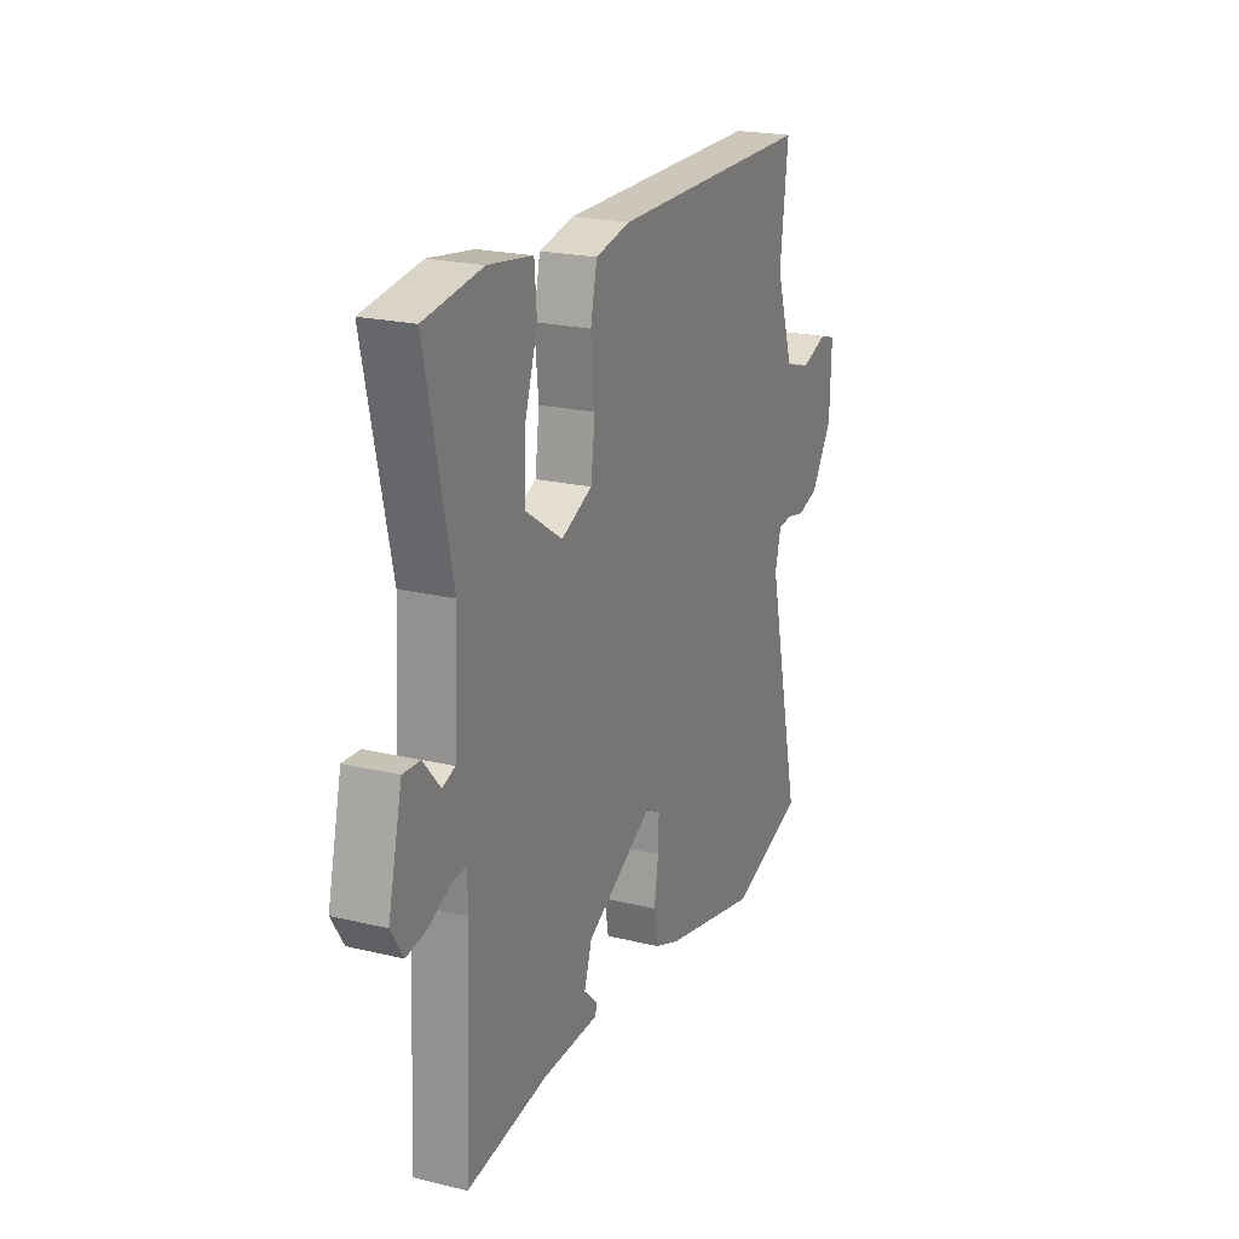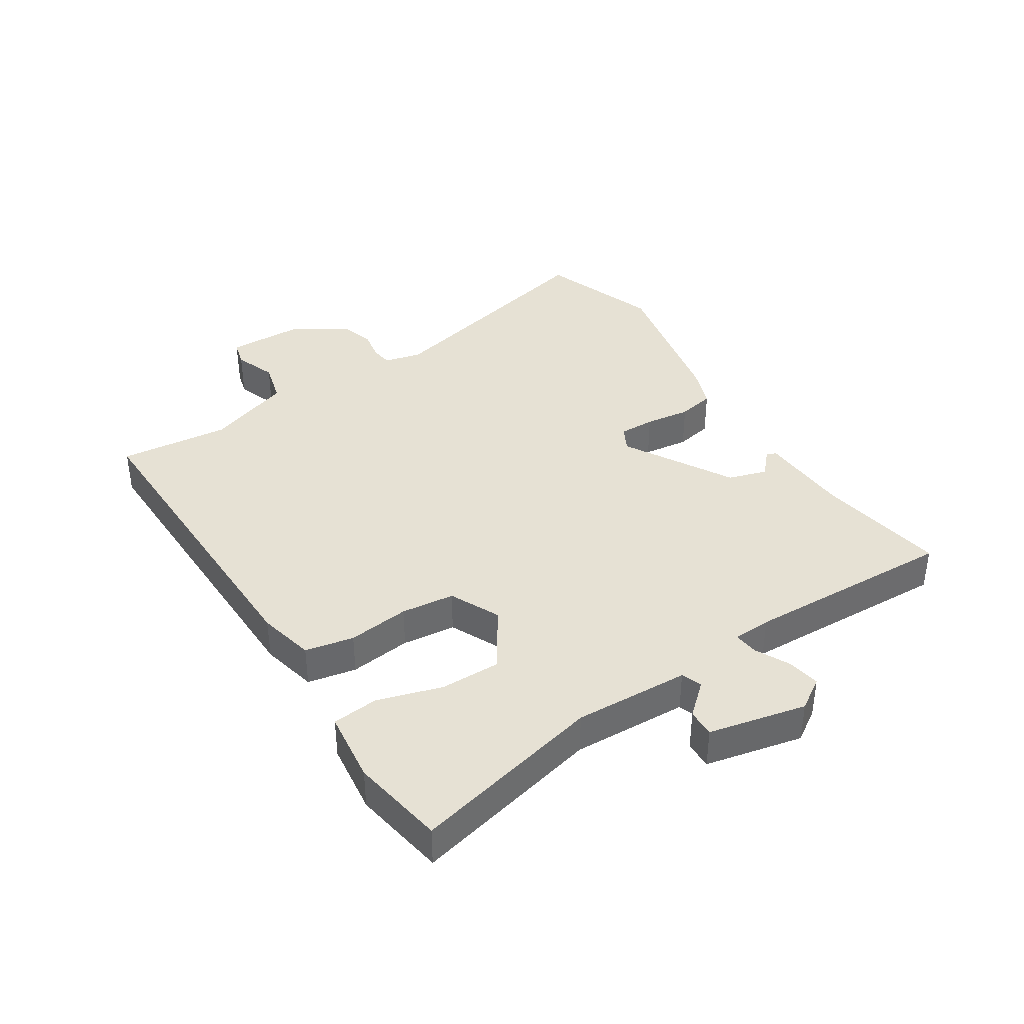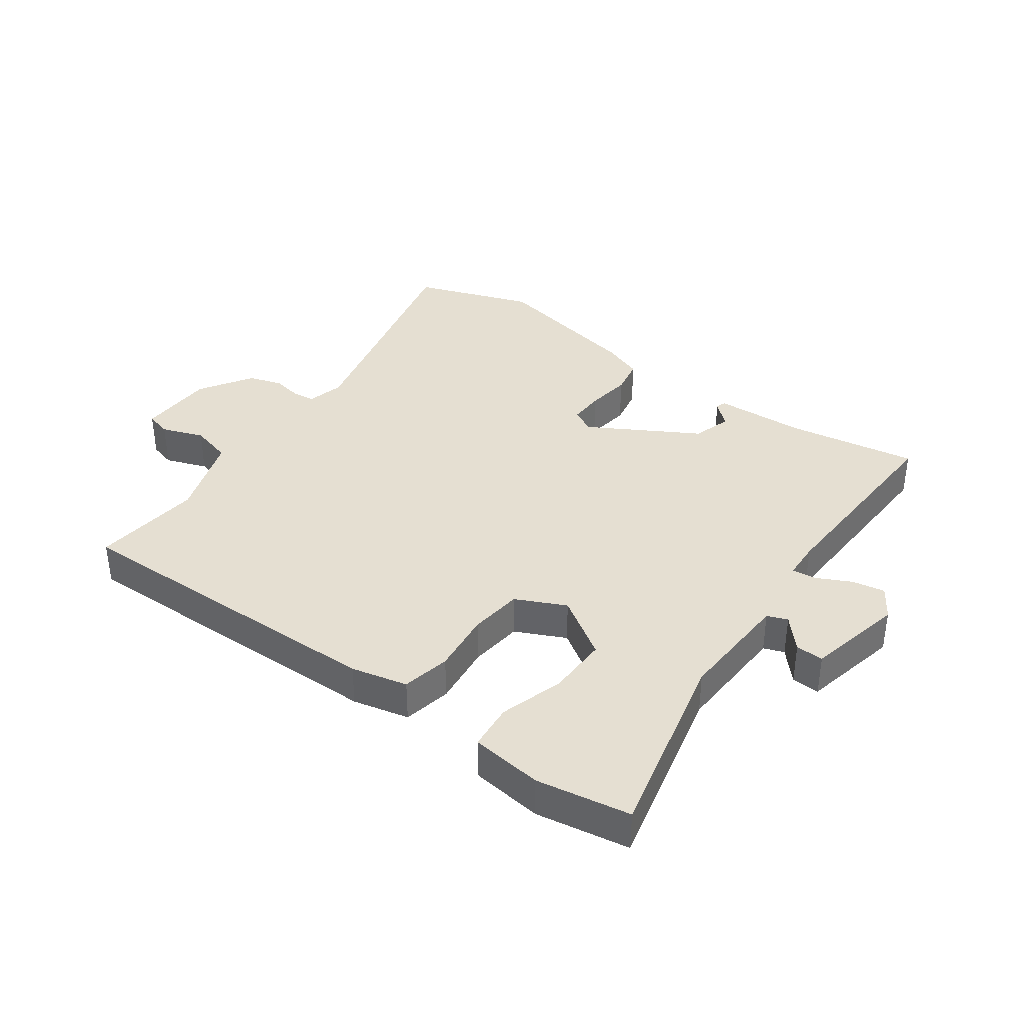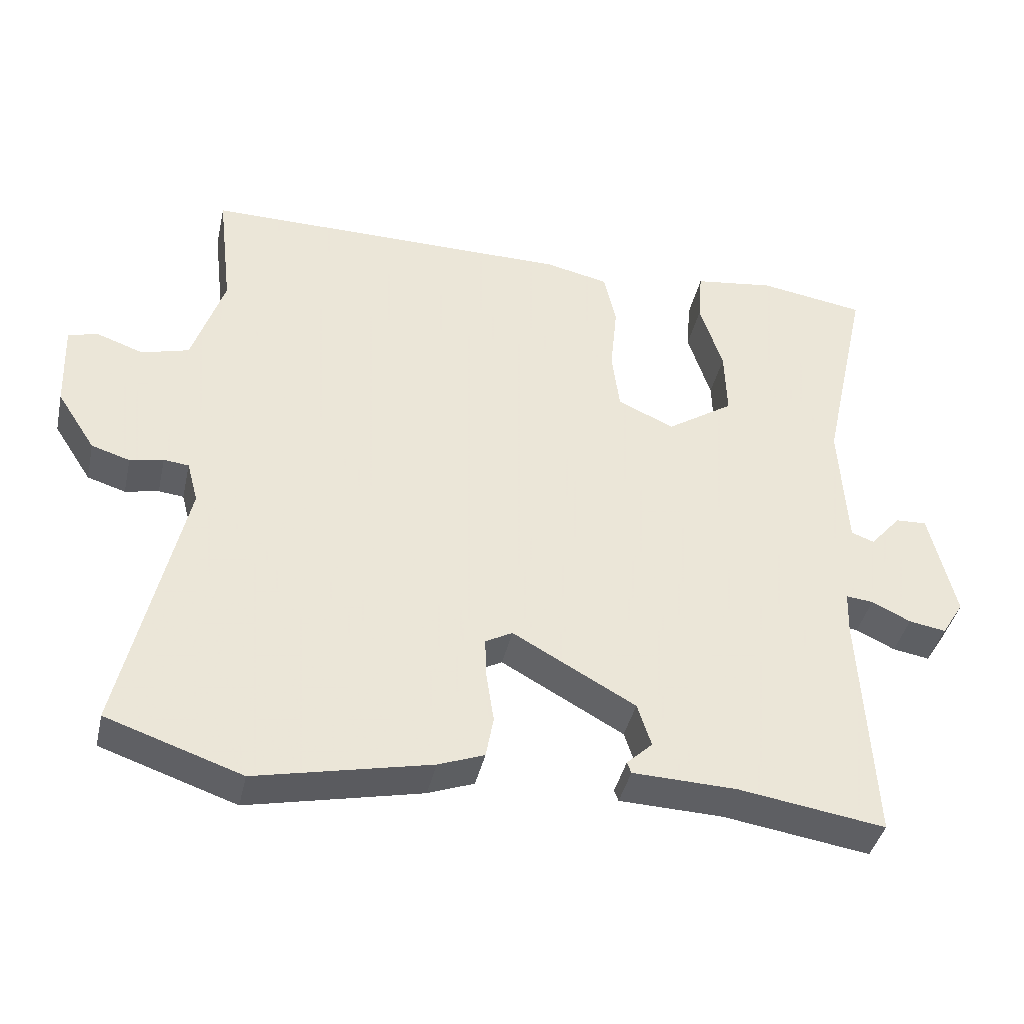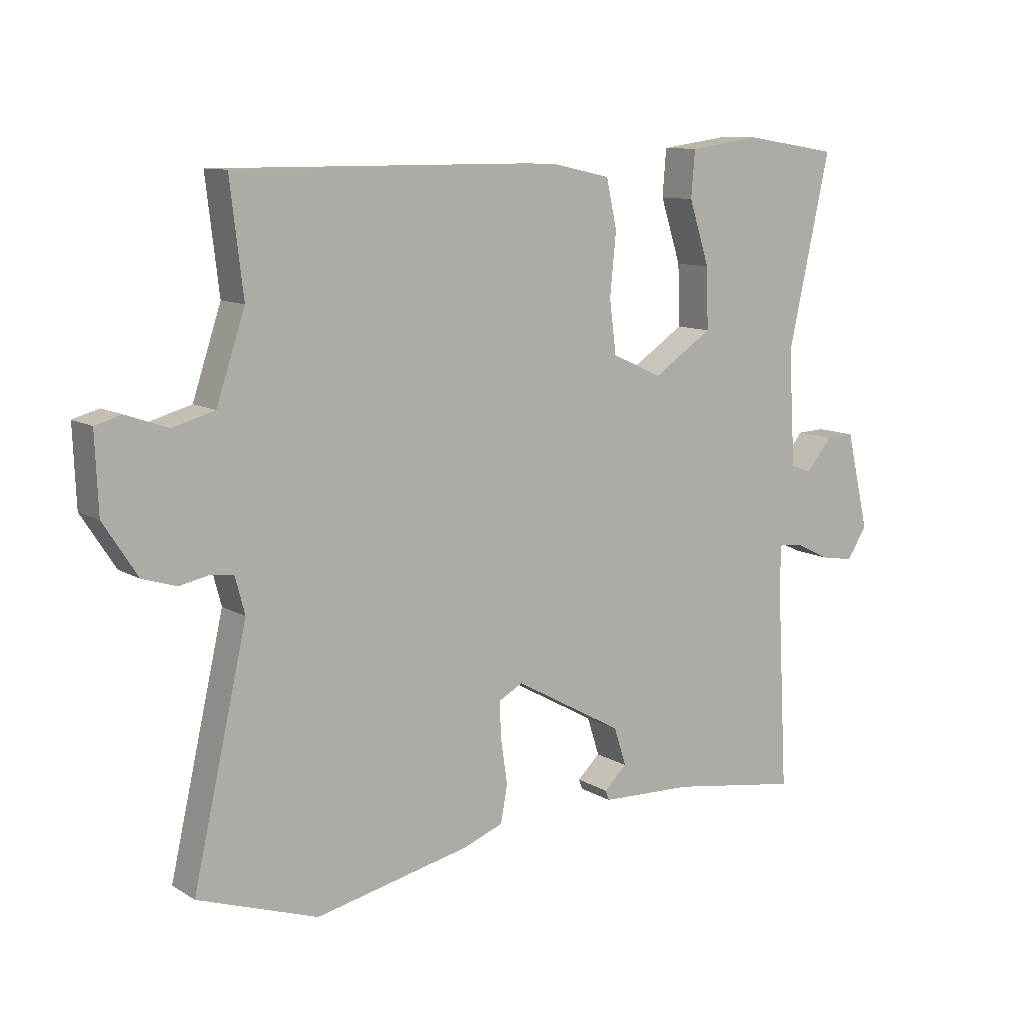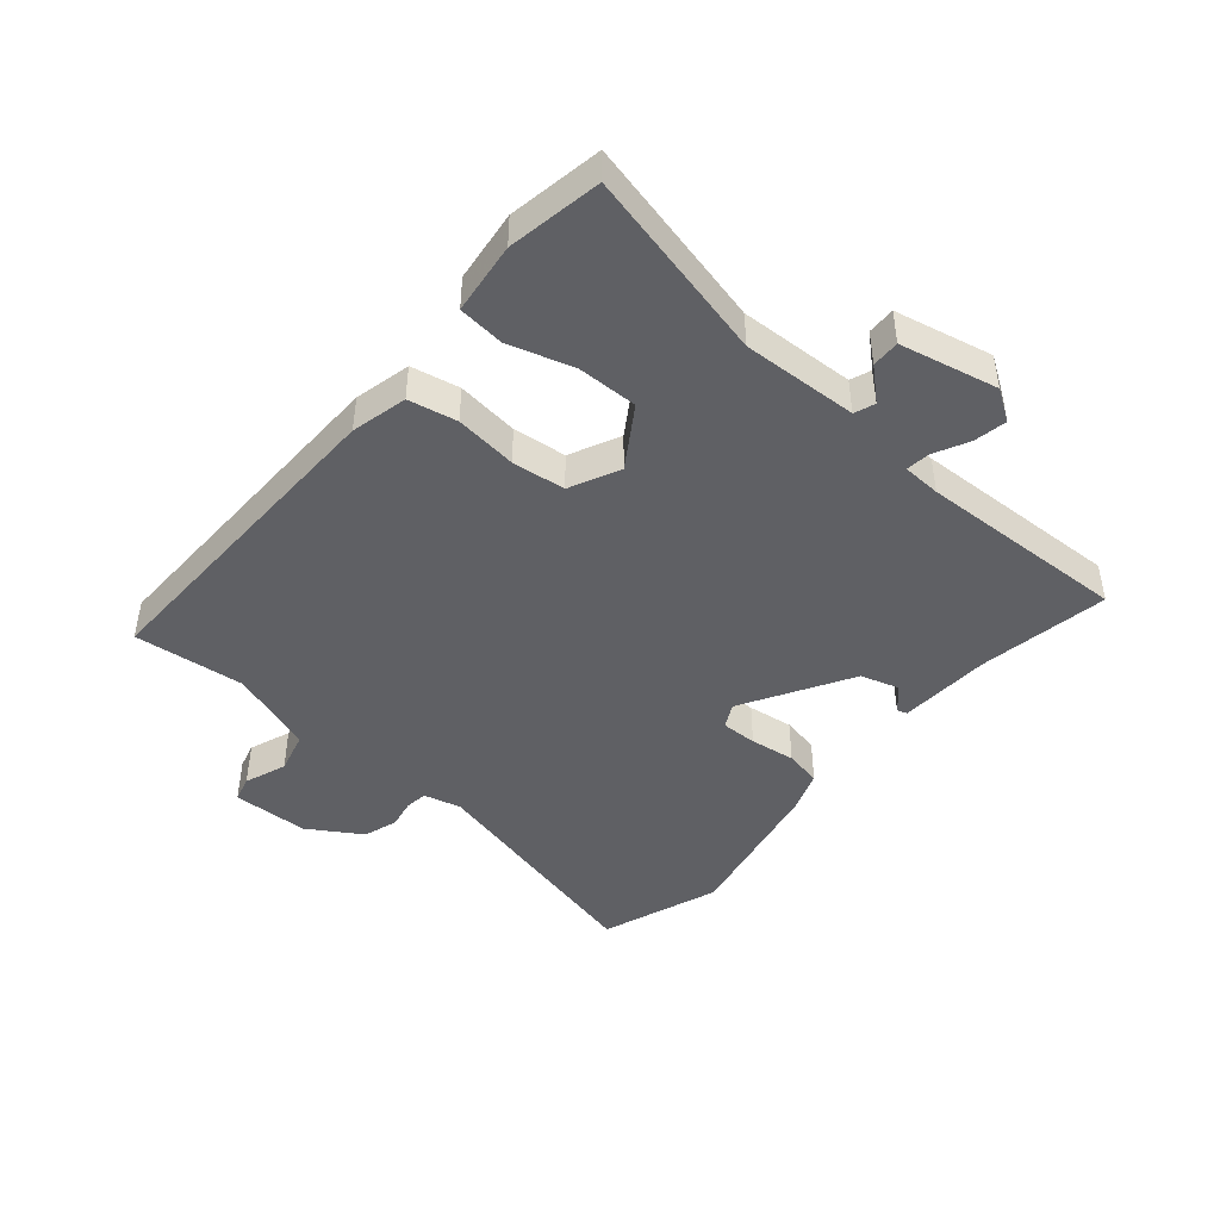
<metadata>
{"format":"obj","ext":"obj","renderer":"f3d","projection":"perspective","resolution":1024,"background":"white","views":[{"elev":21.3,"azim":113.2,"up":"+Z"},{"elev":39.0,"azim":56.5,"up":"+Y"},{"elev":37.4,"azim":35.2,"up":"+Y"},{"elev":-40.6,"azim":-12.5,"up":"+Z"},{"elev":10.4,"azim":-34.5,"up":"+Z"},{"elev":-44.8,"azim":48.7,"up":"+Y"}]}
</metadata>
<code>
v -0.494 0.07 0.517
v 0.039 0.07 0.515
v 0.13 0.07 0.495
v 0.147 0.07 0.417
v 0.137 0.07 0.317
v 0.148 0.07 0.231
v 0.229 0.07 0.194
v 0.325 0.07 0.258
v 0.322 0.07 0.356
v 0.289 0.07 0.459
v 0.295 0.07 0.534
v 0.411 0.07 0.55
v 0.563 0.07 0.526
v 0.495 0.07 0.216
v 0.506 0.07 0.03
v 0.539 0.07 0.018
v 0.583 0.07 0.069
v 0.628 0.07 0.071
v 0.665 0.07 -0.086
v 0.633 0.07 -0.137
v 0.58 0.07 -0.128
v 0.524 0.07 -0.101
v 0.485 0.07 -0.097
v 0.483 0.07 -0.159
v 0.501 0.07 -0.498
v 0.291 0.07 -0.466
v 0.142 0.07 -0.461
v 0.136 0.07 -0.445
v 0.173 0.07 -0.41
v 0.153 0.07 -0.348
v -0.023 0.07 -0.25
v -0.062 0.07 -0.271
v -0.06 0.07 -0.329
v -0.049 0.07 -0.402
v -0.06 0.07 -0.462
v -0.126 0.07 -0.487
v -0.376 0.07 -0.542
v -0.57 0.07 -0.476
v -0.482 0.07 -0.087
v -0.498 0.07 -0.027
v -0.534 0.07 -0.023
v -0.582 0.07 -0.033
v -0.637 0.07 -0.016
v -0.692 0.07 0.069
v -0.697 0.07 0.193
v -0.655 0.07 0.205
v -0.587 0.07 0.181
v -0.519 0.07 0.2
v -0.473 0.07 0.339
v -0.494 0 0.517
v 0.039 0 0.515
v 0.13 0 0.495
v 0.147 0 0.417
v 0.137 0 0.317
v 0.148 0 0.231
v 0.229 0 0.194
v 0.325 0 0.258
v 0.322 0 0.356
v 0.289 0 0.459
v 0.295 0 0.534
v 0.411 0 0.55
v 0.563 0 0.526
v 0.495 0 0.216
v 0.506 0 0.03
v 0.539 0 0.018
v 0.583 0 0.069
v 0.628 0 0.071
v 0.665 0 -0.086
v 0.633 0 -0.137
v 0.58 0 -0.128
v 0.524 0 -0.101
v 0.485 0 -0.097
v 0.483 0 -0.159
v 0.501 0 -0.498
v 0.291 0 -0.466
v 0.142 0 -0.461
v 0.136 0 -0.445
v 0.173 0 -0.41
v 0.153 0 -0.348
v -0.023 0 -0.25
v -0.062 0 -0.271
v -0.06 0 -0.329
v -0.049 0 -0.402
v -0.06 0 -0.462
v -0.126 0 -0.487
v -0.376 0 -0.542
v -0.57 0 -0.476
v -0.482 0 -0.087
v -0.498 0 -0.027
v -0.534 0 -0.023
v -0.582 0 -0.033
v -0.637 0 -0.016
v -0.692 0 0.069
v -0.697 0 0.193
v -0.655 0 0.205
v -0.587 0 0.181
v -0.519 0 0.2
v -0.473 0 0.339
f 45 46 47
f 44 45 47
f 43 44 47
f 42 43 47
f 41 42 47
f 40 41 47 48
f 39 40 48 49
f 37 38 39
f 36 37 39
f 35 36 39
f 34 35 39
f 33 34 39
f 32 33 39 49
f 26 27 28 29
f 26 29 30
f 25 26 30
f 24 25 30
f 23 24 30 31
f 20 21 22
f 19 20 22
f 18 19 22
f 17 18 22
f 16 17 22
f 15 16 22 23
f 14 15 23 31
f 12 13 14
f 11 12 14
f 10 11 14
f 9 10 14
f 8 9 14
f 14 31 32
f 8 14 32
f 7 8 32
f 3 4 5
f 2 3 5
f 1 2 5
f 49 1 5
f 32 49 5
f 6 7 32
f 5 6 32
f 96 95 94
f 96 94 93
f 96 93 92
f 96 92 91
f 96 91 90
f 97 96 90 89
f 98 97 89 88
f 88 87 86
f 88 86 85
f 88 85 84
f 88 84 83
f 88 83 82
f 98 88 82 81
f 78 77 76 75
f 79 78 75
f 79 75 74
f 79 74 73
f 80 79 73 72
f 71 70 69
f 71 69 68
f 71 68 67
f 71 67 66
f 71 66 65
f 72 71 65 64
f 80 72 64 63
f 63 62 61
f 63 61 60
f 63 60 59
f 63 59 58
f 63 58 57
f 81 80 63
f 81 63 57
f 81 57 56
f 54 53 52
f 54 52 51
f 54 51 50
f 54 50 98
f 54 98 81
f 81 56 55
f 81 55 54
f 1 50 51 2
f 2 51 52 3
f 3 52 53 4
f 4 53 54 5
f 5 54 55 6
f 6 55 56 7
f 7 56 57 8
f 8 57 58 9
f 9 58 59 10
f 10 59 60 11
f 11 60 61 12
f 12 61 62 13
f 13 62 63 14
f 14 63 64 15
f 15 64 65 16
f 16 65 66 17
f 17 66 67 18
f 18 67 68 19
f 19 68 69 20
f 20 69 70 21
f 21 70 71 22
f 22 71 72 23
f 23 72 73 24
f 24 73 74 25
f 25 74 75 26
f 26 75 76 27
f 27 76 77 28
f 28 77 78 29
f 29 78 79 30
f 30 79 80 31
f 31 80 81 32
f 32 81 82 33
f 33 82 83 34
f 34 83 84 35
f 35 84 85 36
f 36 85 86 37
f 37 86 87 38
f 38 87 88 39
f 39 88 89 40
f 40 89 90 41
f 41 90 91 42
f 42 91 92 43
f 43 92 93 44
f 44 93 94 45
f 45 94 95 46
f 46 95 96 47
f 47 96 97 48
f 48 97 98 49
f 49 98 50 1

</code>
